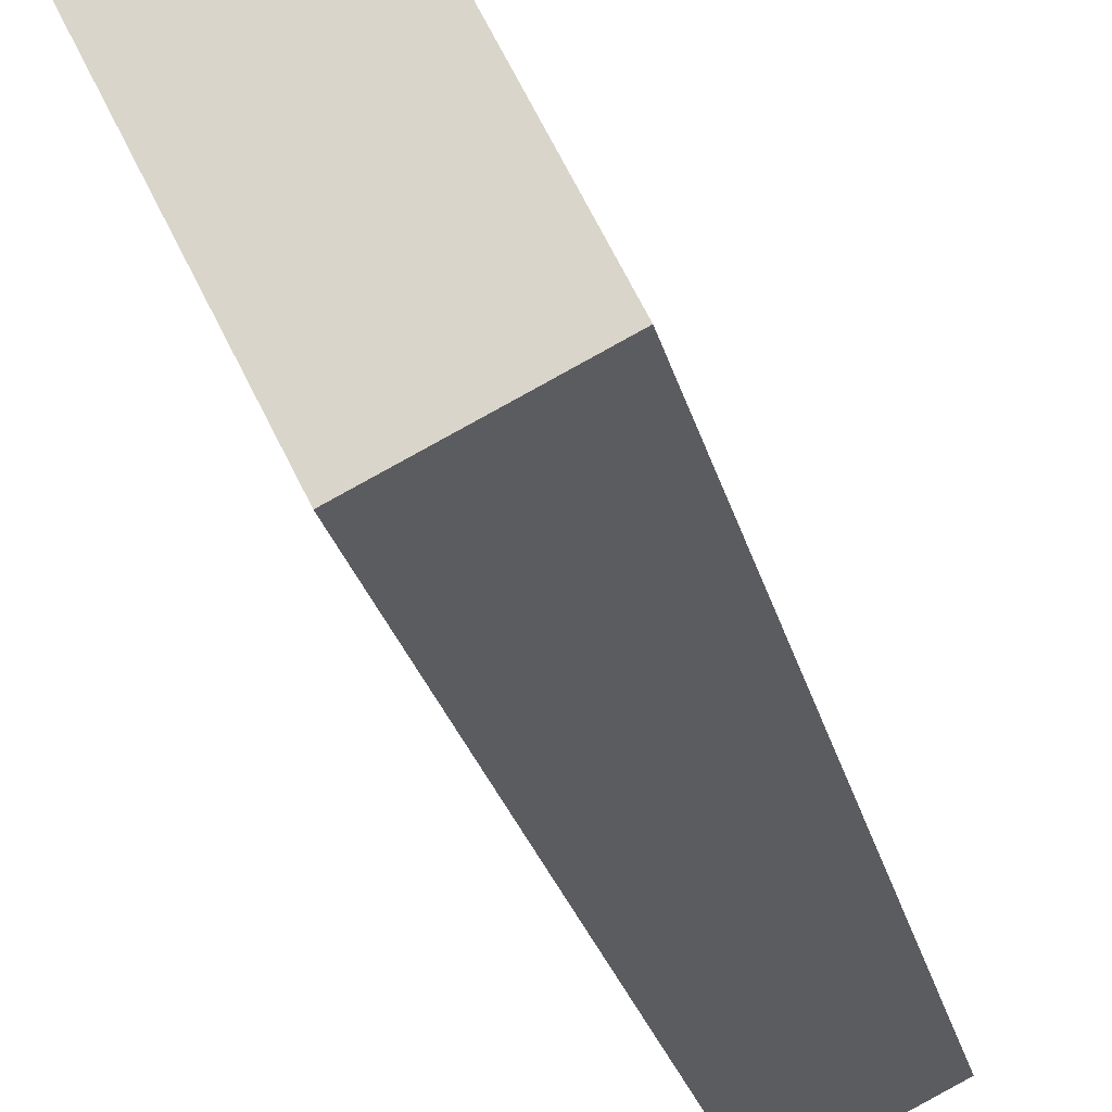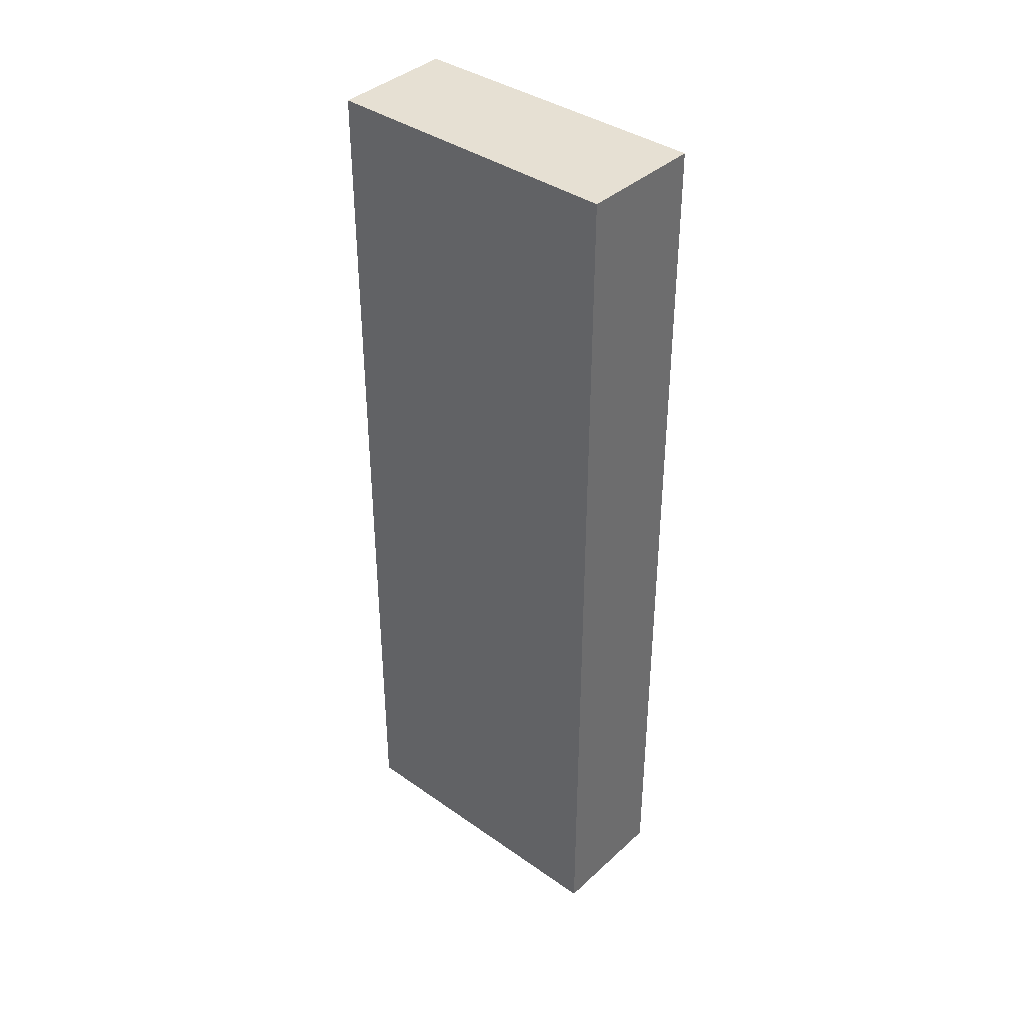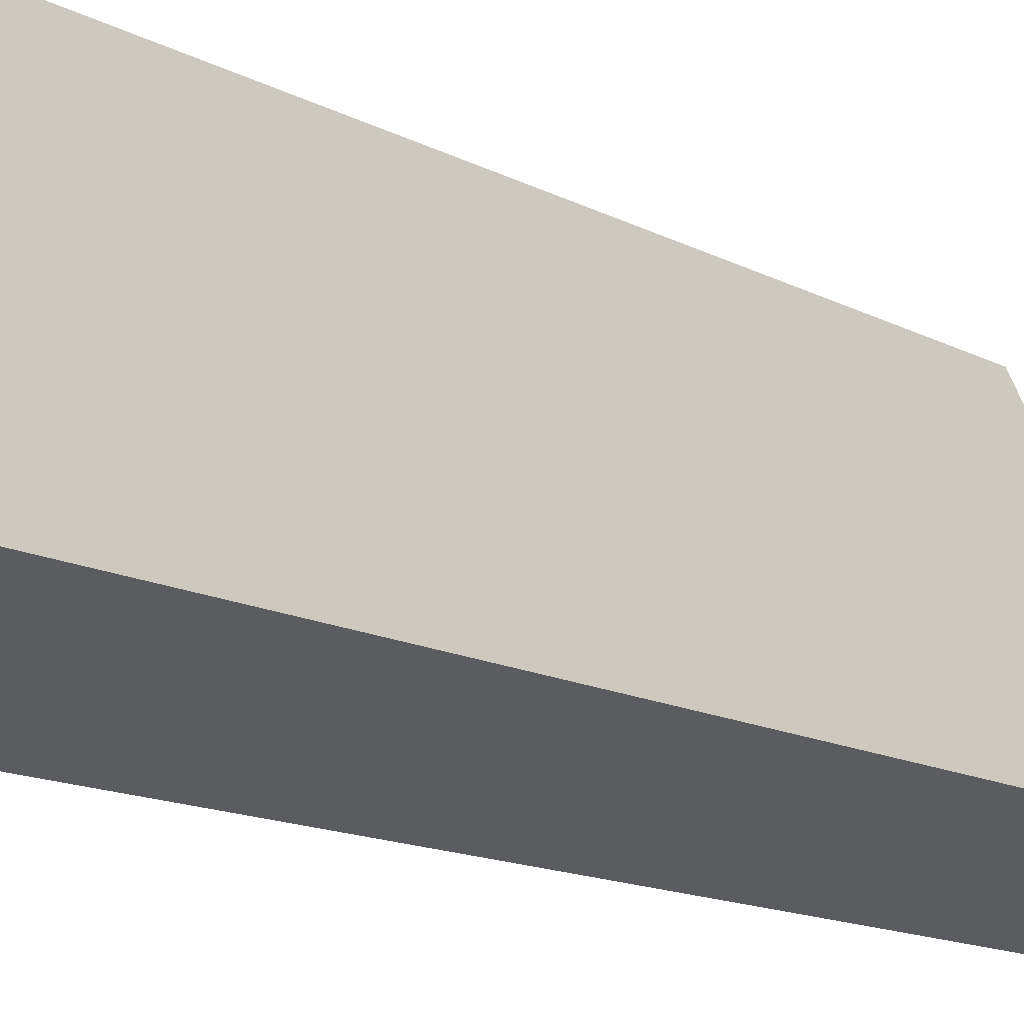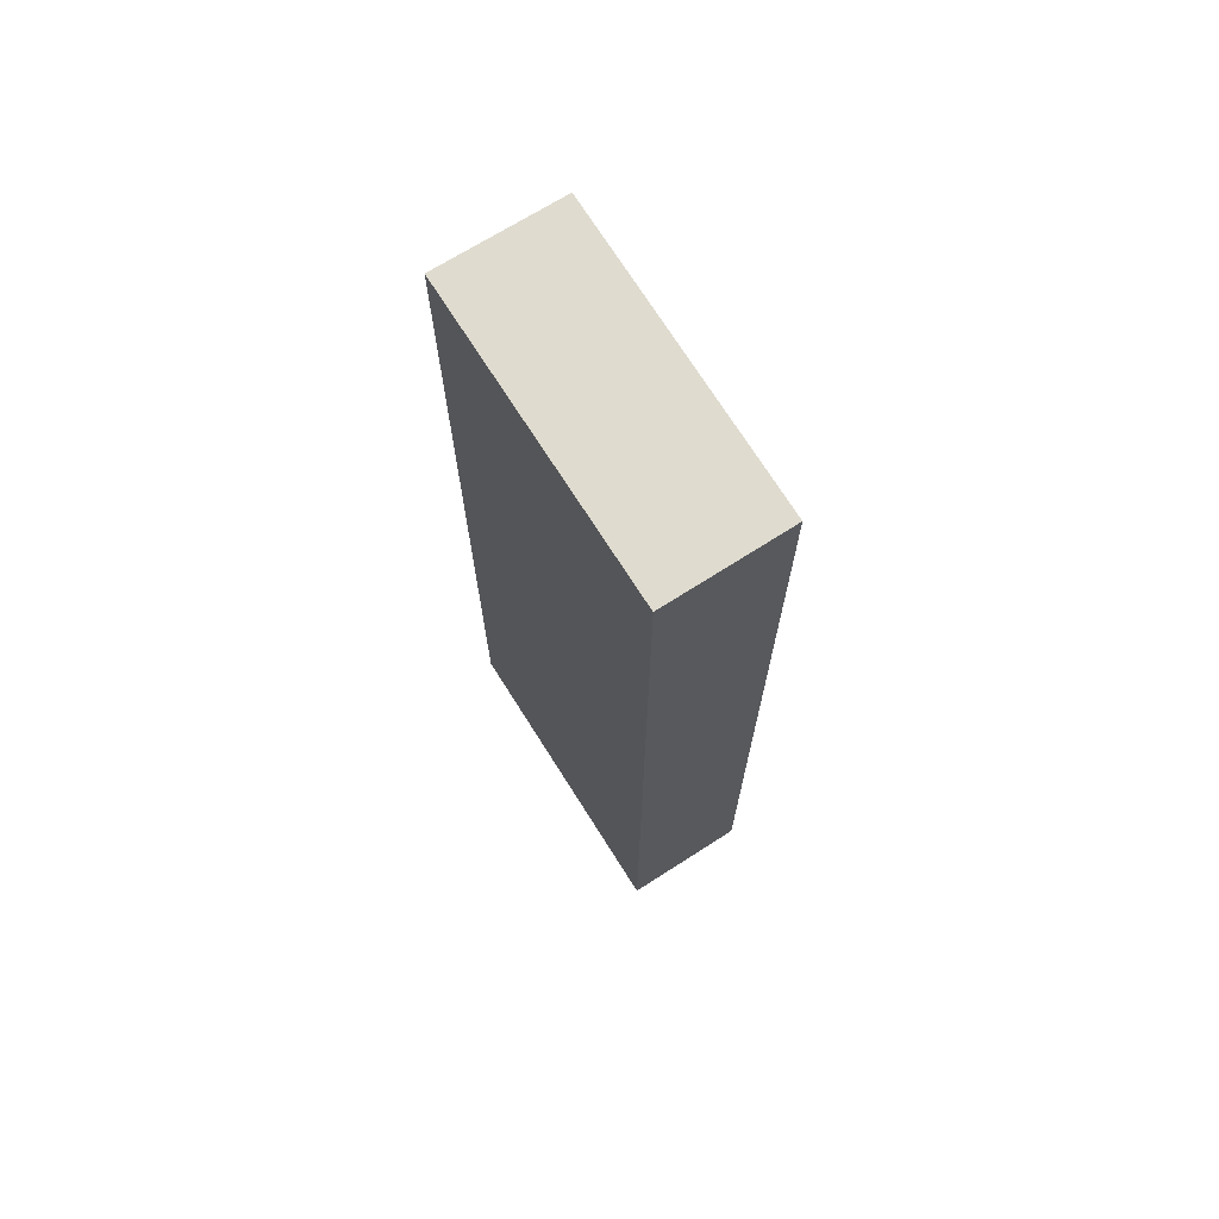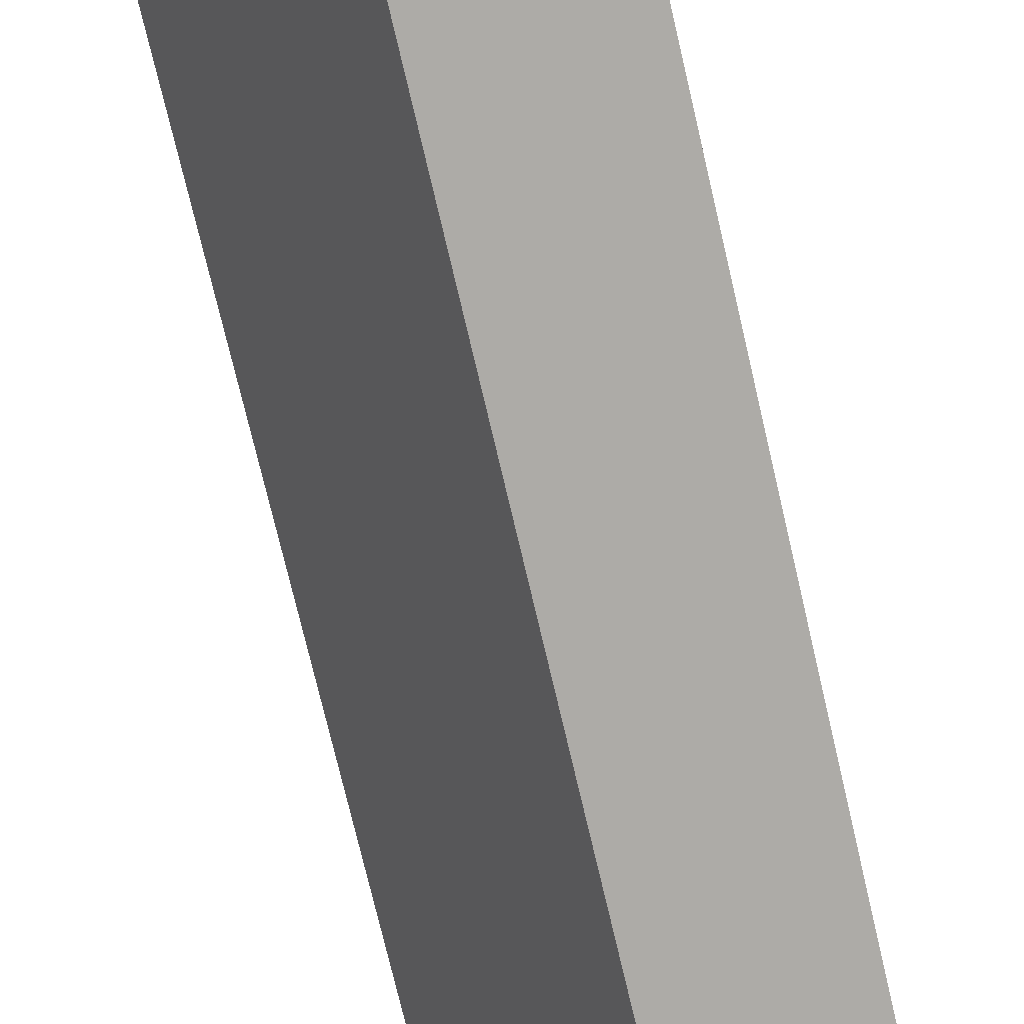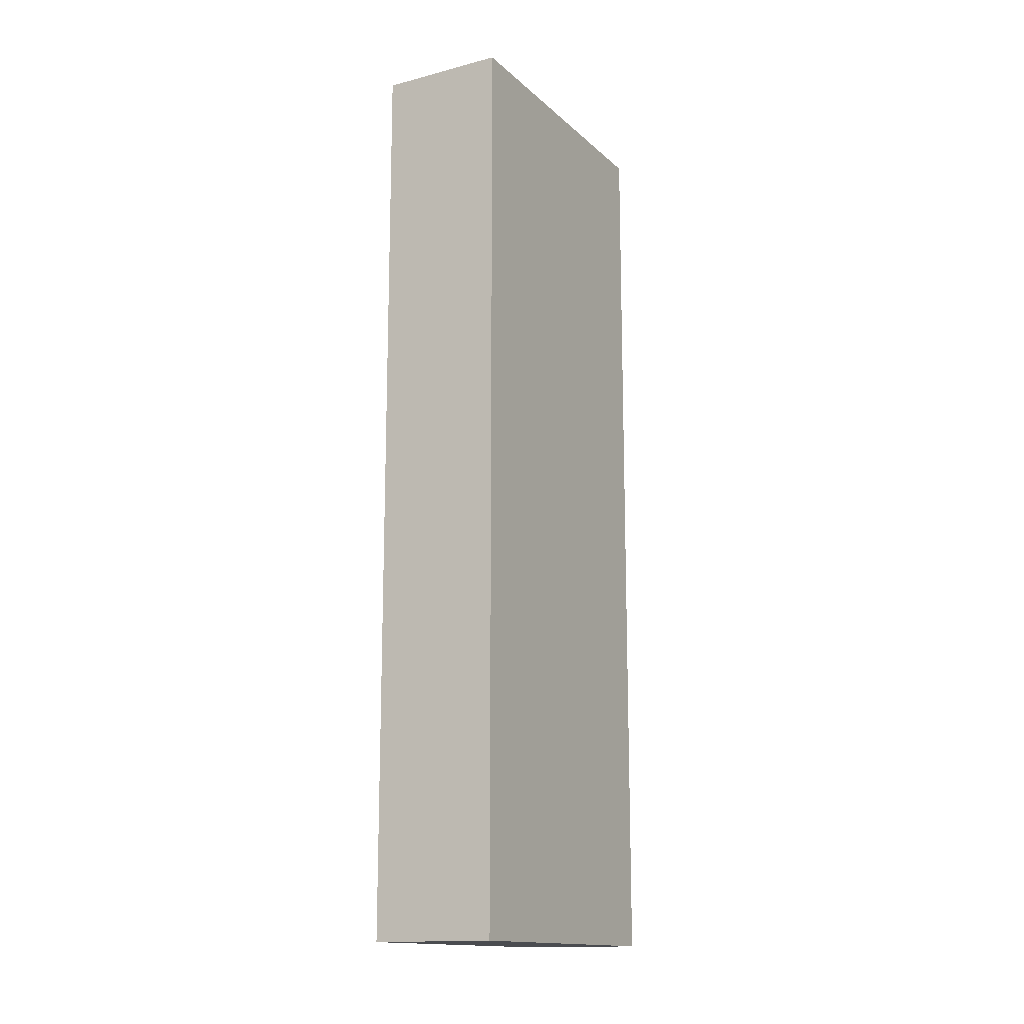
<metadata>
{"format":"obj","ext":"obj","renderer":"f3d","projection":"perspective","resolution":1024,"background":"white","views":[{"elev":-22.0,"azim":-168.7,"up":"+Z"},{"elev":38.4,"azim":-22.8,"up":"+Y"},{"elev":-12.8,"azim":-141.9,"up":"+Z"},{"elev":70.5,"azim":173.8,"up":"+Y"},{"elev":-71.8,"azim":-167.0,"up":"+Z"},{"elev":-14.8,"azim":55.3,"up":"+Y"}]}
</metadata>
<code>
v  2.827 10.5 2.544
v  0 10.5 6.432e-16
v  1.524 10.5 3.179
v  1.275 10.5 -0.636
v  0.416 10.5 -0.208
v  0 0 0
v  1.524 -1.947e-16 3.179
v  2.827 -1.558e-16 2.544
v  1.275 3.894e-17 -0.636
v  0.416 1.274e-17 -0.208
g defaultobject
f 1 2 3
f 2 1 4
f 2 4 5
f 6 3 2
f 3 6 7
f 7 1 3
f 1 7 8
f 8 4 1
f 4 8 9
f 5 6 2
f 6 5 4
f 6 4 10
f 10 4 9
f 6 8 7
f 8 6 10
f 8 10 9

</code>
